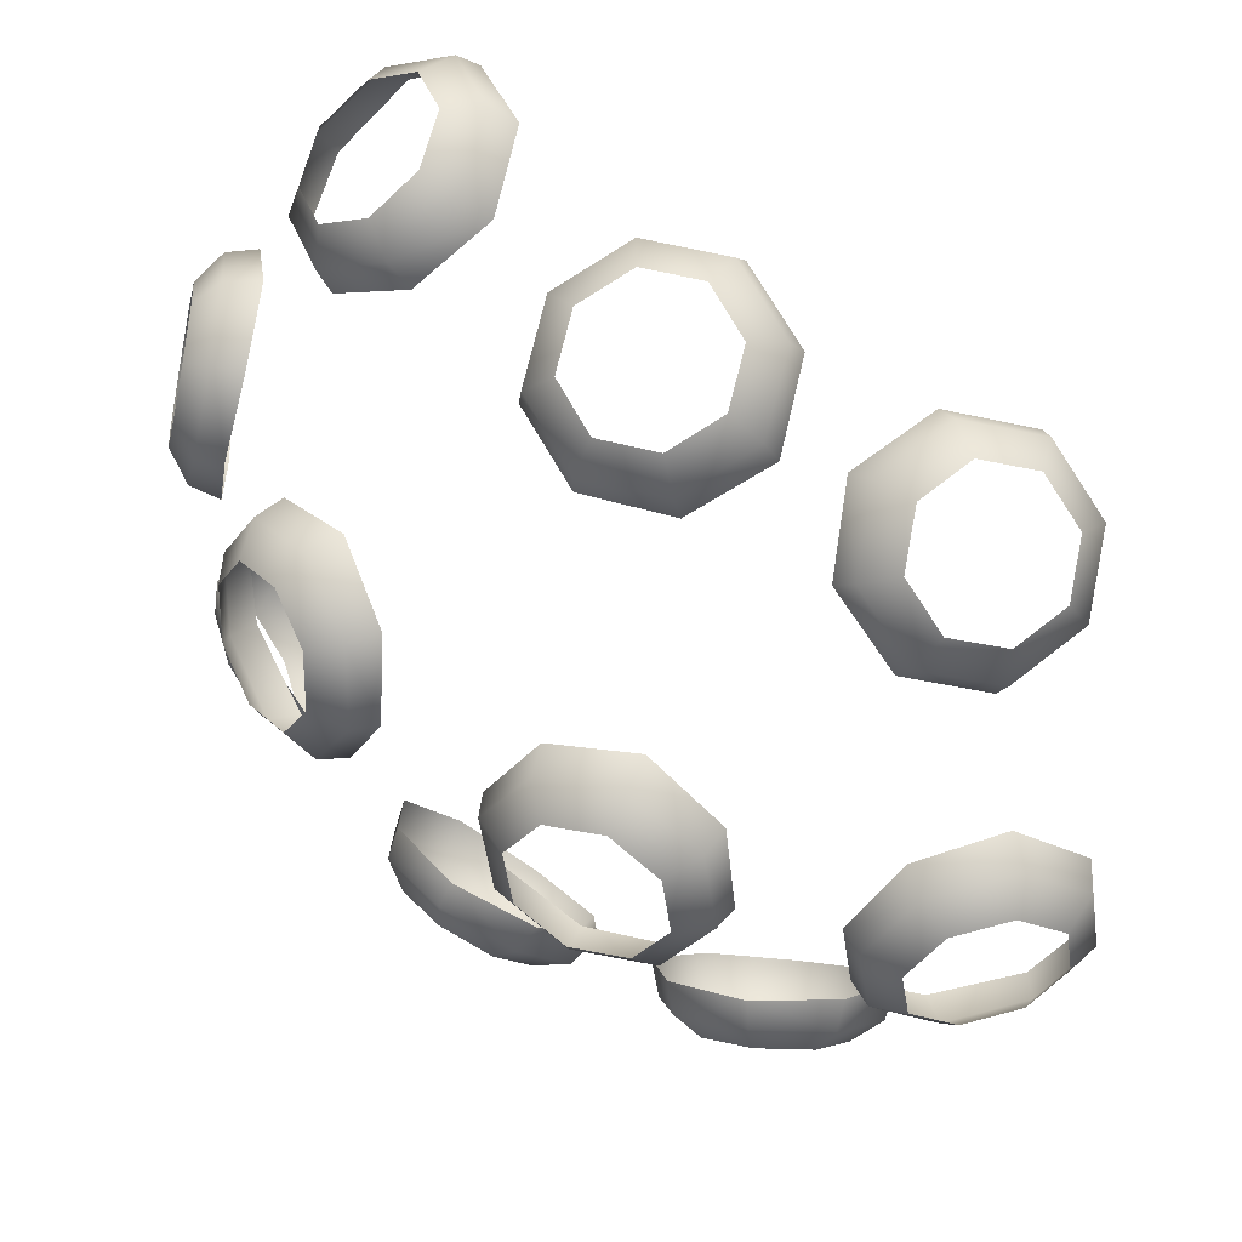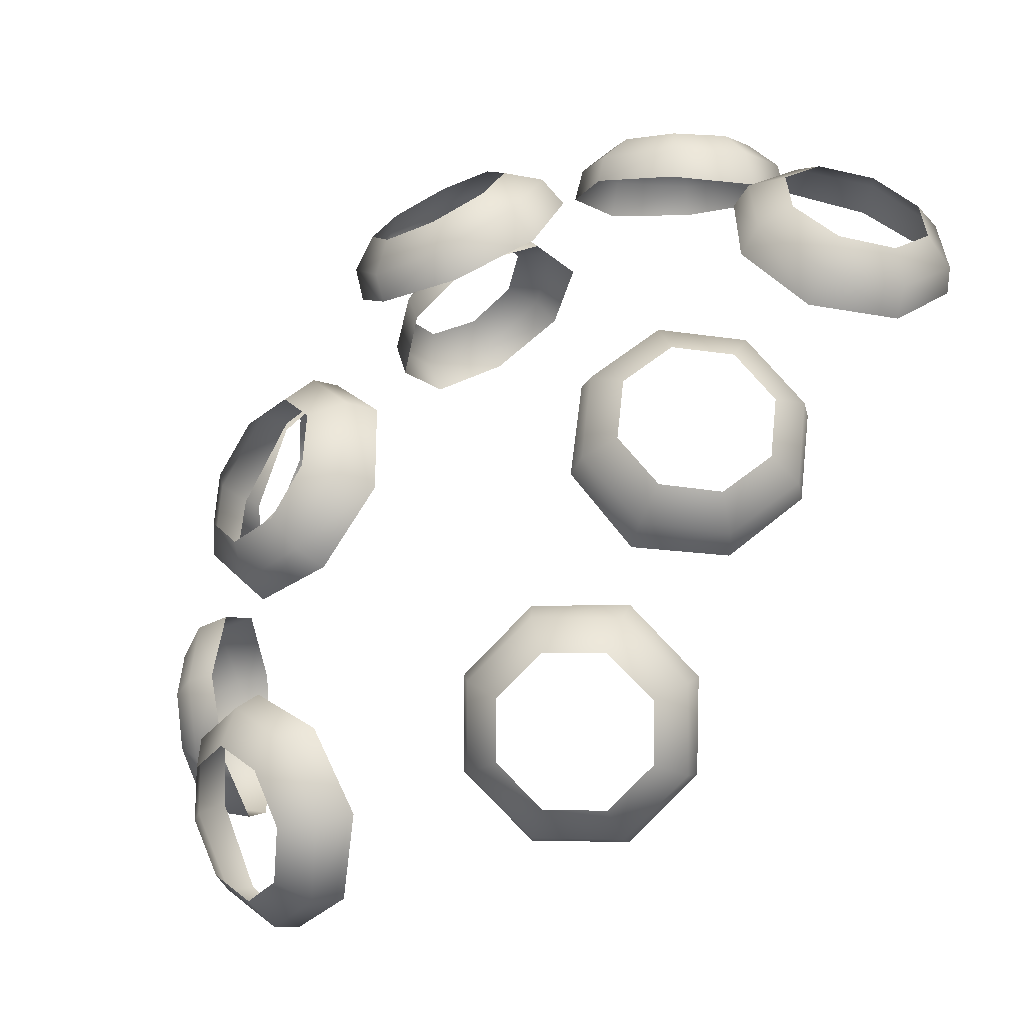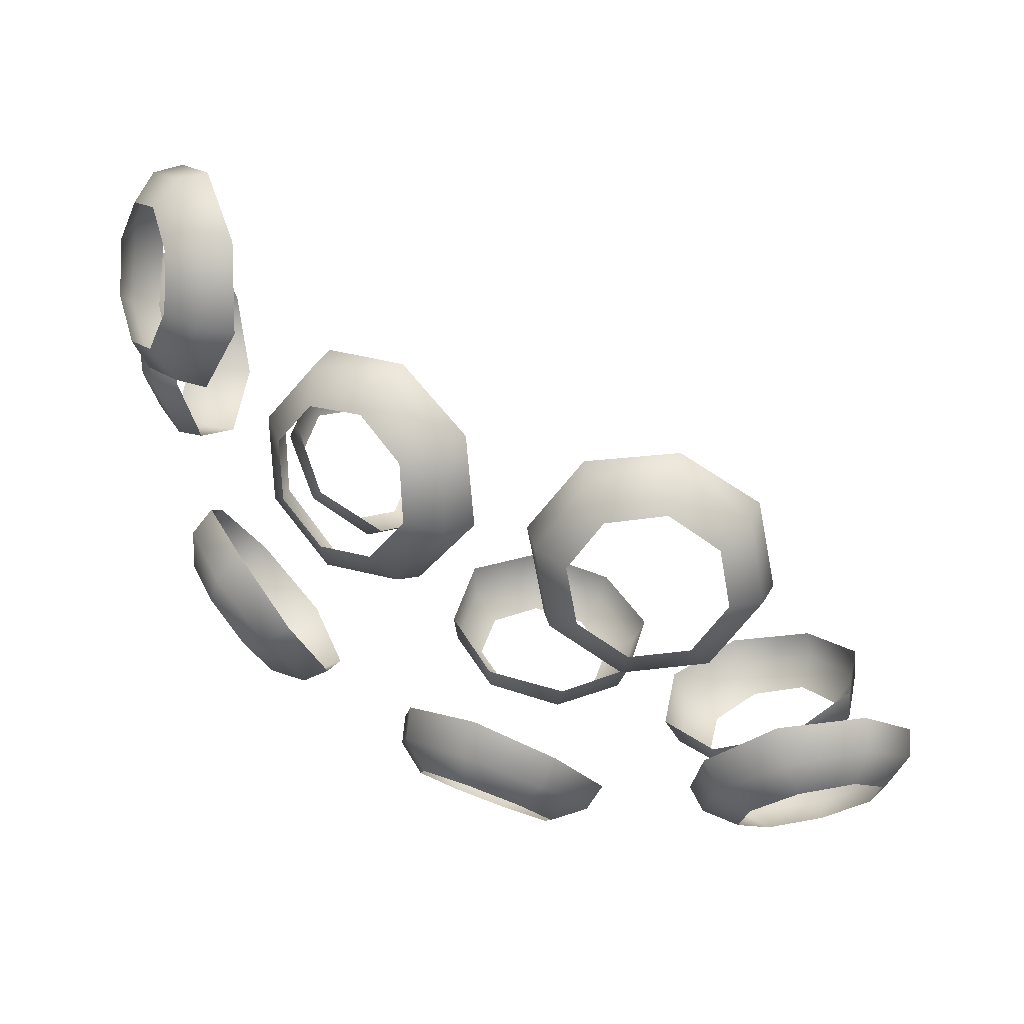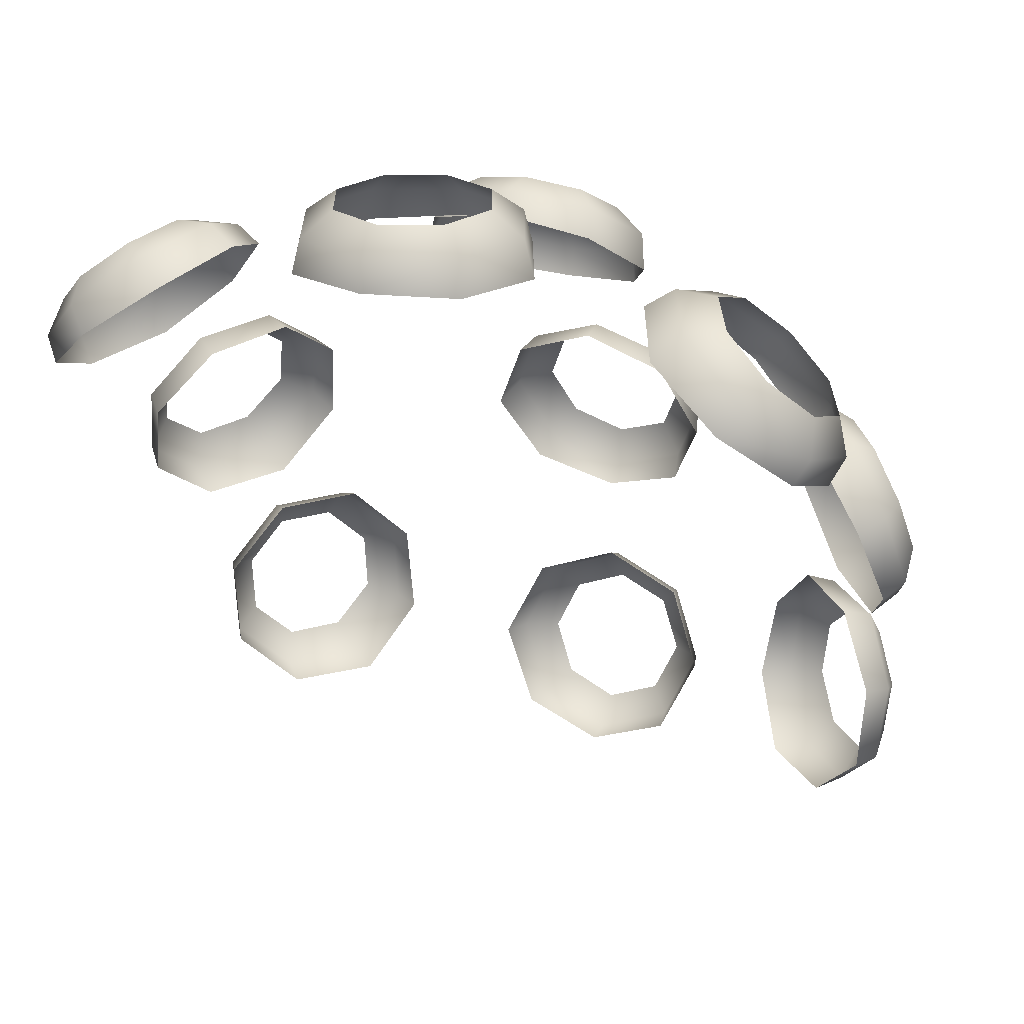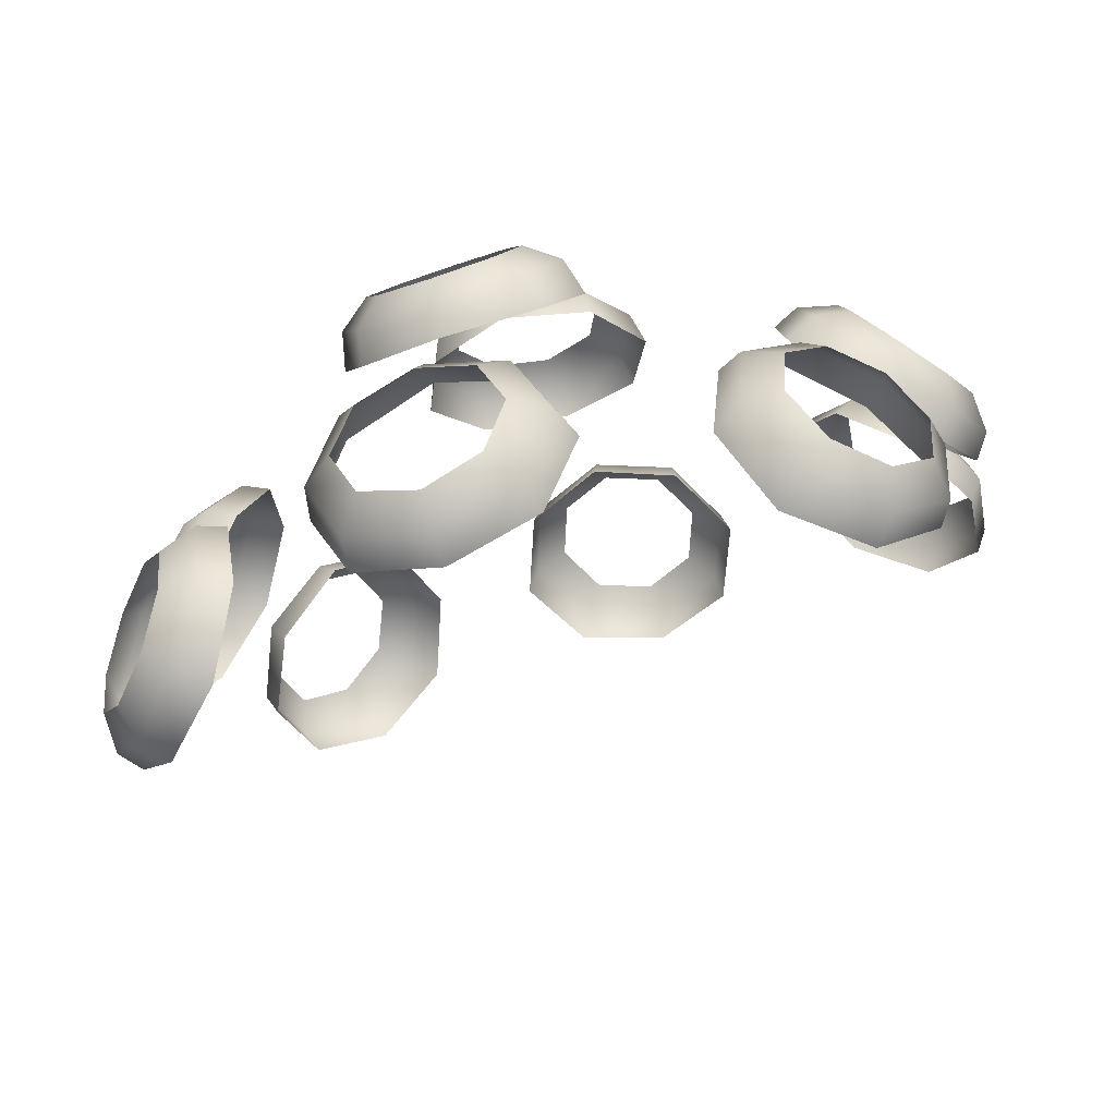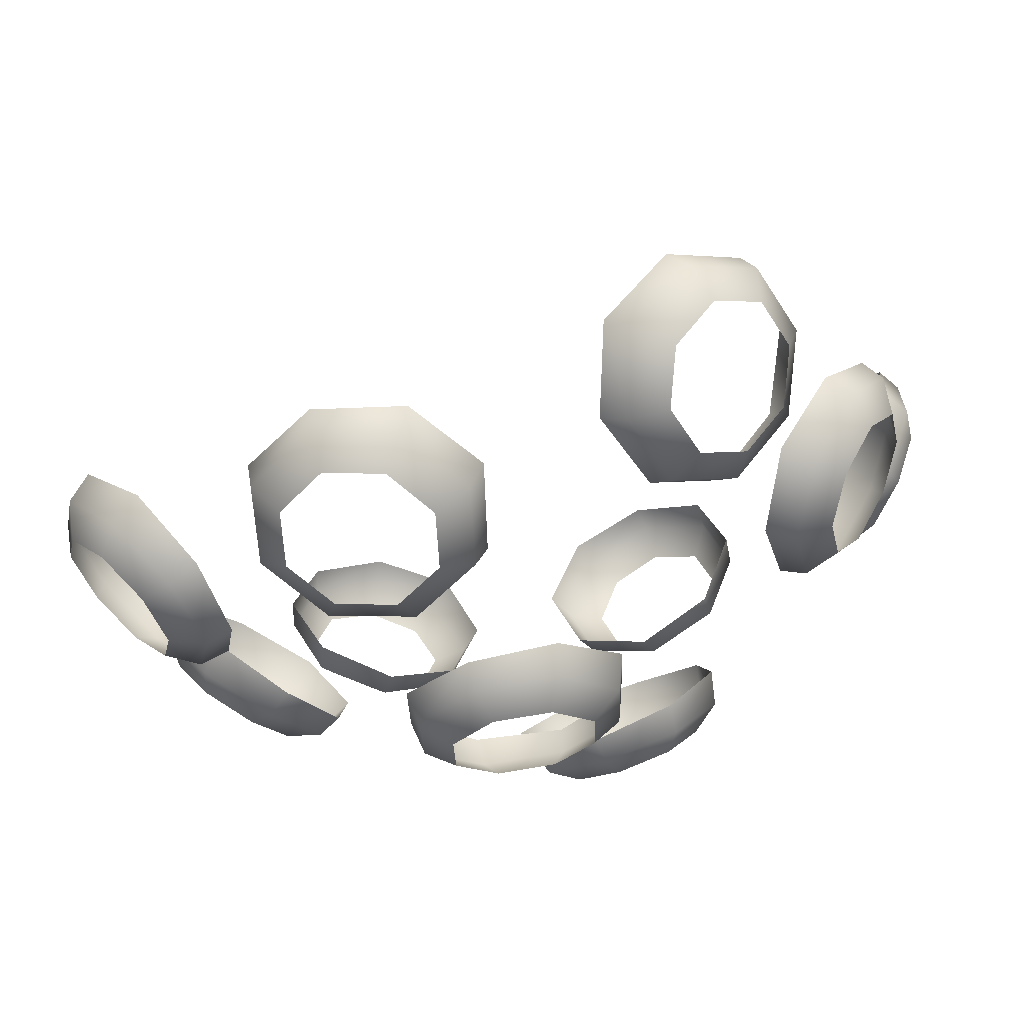
<metadata>
{"format":"obj","ext":"obj","renderer":"f3d","projection":"perspective","resolution":1024,"background":"white","views":[{"elev":-42.5,"azim":-103.1,"up":"+Z"},{"elev":-3.7,"azim":-127.0,"up":"+Y"},{"elev":-16.1,"azim":-74.5,"up":"+Z"},{"elev":25.6,"azim":22.4,"up":"+Y"},{"elev":-58.7,"azim":-160.1,"up":"+Y"},{"elev":-46.5,"azim":26.0,"up":"+Z"}]}
</metadata>
<code>
o Joint_2_Object_2_SINGLE
v 1.788 23.25 -0.4286
v 1.159 23.81 0.7285
v 1.64 23.8 -0.4309
v 1.251 23.33 0.8223
v -1e-06 23.4 1.322
v -1e-06 23.81 1.209
v -1.159 23.81 0.7285
v -1.251 23.33 0.8223
v -1.788 23.25 -0.4286
v -1.64 23.8 -0.4309
v -1.159 23.8 -1.59
v -1.251 23.32 -1.68
v -1e-06 23.38 -2.18
v -1e-06 23.8 -2.071
v 1.251 23.32 -1.68
v 1.159 23.8 -1.59
v 0.8179 24.15 -1.25
v 1.157 24.16 -0.4325
v 0.8179 24.16 0.3854
v -1e-06 24.16 0.7242
v -0.8179 24.16 0.3854
v -1.157 24.16 -0.4325
v -0.8179 24.15 -1.25
v -1e-06 24.15 -1.589
v 1.788 21.87 -4.902
v 1.159 22.98 -4.248
v 1.64 22.33 -5.209
v 1.251 22.63 -3.903
v -1e-06 22.97 -3.527
v -1e-06 23.24 -3.85
v -1.159 22.98 -4.248
v -1.251 22.63 -3.903
v -1.788 21.87 -4.902
v -1.64 22.33 -5.209
v -1.159 21.68 -6.17
v -1.251 21.23 -5.978
v -1e-06 21.01 -6.43
v -1e-06 21.41 -6.568
v 1.251 21.23 -5.978
v 1.159 21.68 -6.17
v 0.8179 22.16 -6.084
v 1.157 22.62 -5.406
v 0.8179 23.08 -4.728
v -1e-06 23.27 -4.447
v -0.8179 23.08 -4.728
v -1.157 22.62 -5.406
v -0.8179 22.16 -6.084
v -1e-06 21.97 -6.365
v 1.788 17.98 -7.781
v 1.159 19.26 -7.867
v 1.64 18.18 -8.292
v 1.251 19.17 -7.386
v 0 19.66 -7.267
v -1e-06 19.71 -7.691
v -1.159 19.26 -7.867
v -1.251 19.17 -7.386
v -1.788 17.98 -7.781
v -1.64 18.18 -8.292
v -1.159 17.1 -8.716
v -1.251 16.84 -8.303
v 0 16.4 -8.55
v 0 16.66 -8.892
v 1.251 16.84 -8.303
v 1.159 17.1 -8.716
v 0.8179 17.55 -8.919
v 1.157 18.31 -8.62
v 0.8179 19.07 -8.32
v 0 19.39 -8.196
v -0.8179 19.07 -8.32
v -1.157 18.31 -8.62
v -0.8179 17.55 -8.919
v 0 17.23 -9.044
v 1.788 13.32 -8.125
v 1.159 14.34 -8.903
v 1.64 13.21 -8.662
v 1.251 14.53 -8.452
v 0 15 -8.623
v 0 14.81 -9.003
v -1.159 14.34 -8.903
v -1.251 14.53 -8.452
v -1.788 13.32 -8.125
v -1.64 13.21 -8.662
v -1.159 12.07 -8.421
v -1.251 12.08 -7.932
v 0 11.58 -7.895
v 0 11.6 -8.321
v 1.159 12.07 -8.421
v 1.251 12.08 -7.932
v 0.8179 12.33 -8.837
v 1.157 13.13 -9.007
v 0.8179 13.93 -9.177
v 0 14.26 -9.247
v -0.8179 13.93 -9.177
v -1.157 13.13 -9.007
v -0.8179 12.33 -8.837
v 0 12 -8.766
v 5.511 21.71 -2.12
v 5.49 21.19 -2.419
v 5.891 21.56 -1.336
v 4.544 21.91 -2.822
v 4.844 22.22 -2.405
v 3.745 22.71 -2.28
v 4.28 22.78 -2.022
v 3.561 23.13 -1.109
v 4.151 23.07 -1.196
v 4.1 22.91 0.003331
v 4.531 22.92 -0.4115
v 5.046 22.19 0.4064
v 5.198 22.41 -0.1272
v 5.845 21.39 -0.1361
v 5.762 21.85 -0.5099
v 6.029 20.98 -1.306
v 5.819 20.53 -1.235
v 5.201 20.7 -2.438
v 4.217 21.54 -2.871
v 3.41 22.45 -2.284
v 3.156 22.85 -1.022
v 3.686 22.58 0.2032
v 4.758 21.84 0.6132
v 5.653 21.04 0.004331
v 6.163 17.75 -3.525
v 6.137 19.11 -3.433
v 6.412 17.95 -3.81
v 5.825 18.97 -3.071
v 4.995 19.97 -3.5
v 5.418 20.04 -3.874
v 4.675 20.19 -4.875
v 4.247 20.14 -4.627
v 3.955 19.38 -5.703
v 4.344 19.47 -5.849
v 4.619 18.31 -6.226
v 4.187 18.11 -6.085
v 4.91 17.06 -5.584
v 5.339 17.38 -5.785
v 6.081 17.23 -4.784
v 5.765 16.94 -4.529
v 6.148 17.79 -4.982
v 6.381 18.3 -4.295
v 6.187 19.12 -4.029
v 5.68 19.77 -4.34
v 5.156 19.88 -5.046
v 4.923 19.37 -5.733
v 5.117 18.55 -5.999
v 5.624 17.89 -5.688
v 5.578 13.92 -4.976
v 5.911 15.17 -5.421
v 5.805 13.92 -5.337
v 5.655 15.27 -5.007
v 5.029 16.25 -5.71
v 5.371 16.06 -6.12
v 4.501 16.07 -7.025
v 4.133 16.24 -6.737
v 3.448 15.29 -7.397
v 3.81 15.2 -7.604
v 3.704 13.95 -7.52
v 3.273 13.96 -7.271
v 3.8 12.98 -6.473
v 4.244 13.06 -6.82
v 5.114 13.05 -5.916
v 4.795 12.98 -5.541
v 5.276 13.46 -6.323
v 5.763 14.07 -5.914
v 5.838 14.95 -5.974
v 5.457 15.58 -6.467
v 4.843 15.59 -7.105
v 4.356 14.97 -7.514
v 4.281 14.09 -7.454
v 4.662 13.46 -6.961
v -4.217 21.54 -2.871
v -4.544 21.91 -2.822
v -5.201 20.7 -2.438
v -3.41 22.45 -2.284
v -3.745 22.71 -2.28
v -3.561 23.13 -1.109
v -3.156 22.85 -1.022
v -4.1 22.91 0.003331
v -3.686 22.58 0.2032
v -5.046 22.19 0.4064
v -4.758 21.84 0.6132
v -5.845 21.39 -0.1361
v -5.653 21.04 0.004332
v -6.029 20.98 -1.306
v -5.819 20.53 -1.235
v -5.49 21.19 -2.419
v -5.511 21.71 -2.12
v -4.844 22.22 -2.405
v -4.28 22.78 -2.022
v -4.151 23.07 -1.196
v -4.531 22.92 -0.4115
v -5.198 22.41 -0.1272
v -5.762 21.85 -0.5099
v -5.891 21.56 -1.336
v -4.91 17.06 -5.584
v -4.619 18.31 -6.226
v -5.339 17.38 -5.785
v -4.187 18.11 -6.085
v -3.955 19.38 -5.703
v -4.344 19.47 -5.849
v -4.675 20.19 -4.875
v -4.247 20.14 -4.627
v -4.995 19.97 -3.5
v -5.418 20.04 -3.874
v -6.137 19.11 -3.433
v -5.825 18.97 -3.071
v -6.163 17.75 -3.525
v -6.412 17.95 -3.81
v -6.081 17.23 -4.784
v -5.765 16.94 -4.529
v -5.624 17.89 -5.688
v -5.117 18.55 -5.999
v -4.923 19.37 -5.733
v -5.156 19.88 -5.046
v -5.68 19.77 -4.34
v -6.187 19.12 -4.029
v -6.381 18.3 -4.295
v -6.148 17.79 -4.982
v -3.8 12.98 -6.473
v -3.704 13.95 -7.52
v -4.244 13.06 -6.82
v -3.273 13.96 -7.271
v -3.448 15.29 -7.397
v -3.81 15.2 -7.604
v -4.501 16.07 -7.025
v -4.133 16.24 -6.737
v -5.029 16.25 -5.71
v -5.371 16.06 -6.12
v -5.911 15.17 -5.421
v -5.655 15.27 -5.007
v -5.578 13.92 -4.976
v -5.805 13.92 -5.337
v -5.114 13.05 -5.916
v -4.795 12.98 -5.541
v -4.662 13.46 -6.961
v -4.281 14.09 -7.454
v -4.356 14.97 -7.514
v -4.843 15.59 -7.105
v -5.457 15.58 -6.467
v -5.838 14.95 -5.974
v -5.763 14.07 -5.914
v -5.276 13.46 -6.323
f 1 3 2
f 4 1 2
f 5 4 2
f 5 2 6
f 5 6 7
f 8 5 7
f 9 8 7
f 9 7 10
f 9 10 11
f 12 9 11
f 13 12 11
f 13 11 14
f 15 13 14
f 15 14 16
f 1 15 16
f 3 1 16
f 3 16 17
f 3 17 18
f 2 3 18
f 2 18 19
f 6 2 19
f 6 19 20
f 7 6 20
f 7 20 21
f 10 7 21
f 10 21 22
f 11 10 22
f 11 22 23
f 14 11 23
f 14 23 24
f 16 14 24
f 16 24 17
f 25 27 26
f 28 25 26
f 29 28 26
f 29 26 30
f 29 30 31
f 32 29 31
f 33 32 31
f 33 31 34
f 33 34 35
f 36 33 35
f 37 36 35
f 37 35 38
f 39 37 38
f 39 38 40
f 25 39 40
f 27 25 40
f 27 40 41
f 27 41 42
f 26 27 42
f 26 42 43
f 30 26 43
f 30 43 44
f 31 30 44
f 31 44 45
f 34 31 45
f 34 45 46
f 35 34 46
f 35 46 47
f 38 35 47
f 38 47 48
f 40 38 48
f 40 48 41
f 49 51 50
f 52 49 50
f 53 52 50
f 53 50 54
f 53 54 55
f 56 53 55
f 57 56 55
f 57 55 58
f 57 58 59
f 60 57 59
f 61 60 59
f 61 59 62
f 63 61 62
f 63 62 64
f 49 63 64
f 51 49 64
f 51 64 65
f 51 65 66
f 50 51 66
f 50 66 67
f 54 50 67
f 54 67 68
f 55 54 68
f 55 68 69
f 58 55 69
f 58 69 70
f 59 58 70
f 59 70 71
f 62 59 71
f 62 71 72
f 64 62 72
f 64 72 65
f 73 75 74
f 76 73 74
f 77 76 74
f 77 74 78
f 77 78 79
f 80 77 79
f 81 80 79
f 81 79 82
f 81 82 83
f 84 81 83
f 85 84 83
f 85 83 86
f 85 86 87
f 88 85 87
f 73 88 87
f 75 73 87
f 75 87 89
f 75 89 90
f 74 75 90
f 74 90 91
f 78 74 91
f 78 91 92
f 79 78 92
f 79 92 93
f 82 79 93
f 82 93 94
f 83 82 94
f 83 94 95
f 86 83 95
f 86 95 96
f 87 86 96
f 87 96 89
f 97 99 98
f 97 98 100
f 101 97 100
f 101 100 102
f 103 101 102
f 103 102 104
f 105 103 104
f 105 104 106
f 107 105 106
f 107 106 108
f 109 107 108
f 109 108 110
f 111 109 110
f 111 110 112
f 99 111 112
f 98 99 112
f 98 112 113
f 98 113 114
f 100 98 114
f 100 114 115
f 100 115 116
f 102 100 116
f 104 102 116
f 104 116 117
f 106 104 117
f 106 117 118
f 108 106 118
f 108 118 119
f 110 108 119
f 110 119 120
f 112 110 120
f 112 120 113
f 121 123 122
f 124 121 122
f 125 124 122
f 125 122 126
f 125 126 127
f 128 125 127
f 129 128 127
f 129 127 130
f 129 130 131
f 132 129 131
f 133 132 131
f 133 131 134
f 133 134 135
f 136 133 135
f 121 136 135
f 123 121 135
f 123 135 137
f 123 137 138
f 122 123 138
f 122 138 139
f 126 122 139
f 126 139 140
f 127 126 140
f 127 140 141
f 130 127 141
f 130 141 142
f 131 130 142
f 131 142 143
f 134 131 143
f 134 143 144
f 135 134 144
f 135 144 137
f 145 147 146
f 148 145 146
f 149 148 146
f 149 146 150
f 149 150 151
f 152 149 151
f 153 152 151
f 153 151 154
f 153 154 155
f 156 153 155
f 157 156 155
f 157 155 158
f 157 158 159
f 160 157 159
f 145 160 159
f 147 145 159
f 147 159 161
f 147 161 162
f 146 147 162
f 146 162 163
f 150 146 163
f 150 163 164
f 151 150 164
f 151 164 165
f 154 151 165
f 154 165 166
f 155 154 166
f 155 166 167
f 158 155 167
f 158 167 168
f 159 158 168
f 159 168 161
f 169 171 170
f 172 169 170
f 172 170 173
f 172 173 174
f 175 172 174
f 175 174 176
f 177 175 176
f 177 176 178
f 179 177 178
f 179 178 180
f 181 179 180
f 181 180 182
f 183 181 182
f 183 182 184
f 171 183 184
f 170 171 184
f 170 184 185
f 170 185 186
f 173 170 186
f 173 186 187
f 174 173 187
f 174 187 188
f 176 174 188
f 176 188 189
f 178 176 189
f 178 189 190
f 180 178 190
f 180 190 191
f 182 180 191
f 182 191 192
f 184 182 192
f 184 192 185
f 193 195 194
f 196 193 194
f 197 196 194
f 197 194 198
f 197 198 199
f 200 197 199
f 201 200 199
f 201 199 202
f 201 202 203
f 204 201 203
f 205 204 203
f 205 203 206
f 205 206 207
f 208 205 207
f 193 208 207
f 195 193 207
f 195 207 209
f 195 209 210
f 194 195 210
f 194 210 211
f 198 194 211
f 198 211 212
f 199 198 212
f 199 212 213
f 202 199 213
f 202 213 214
f 203 202 214
f 203 214 215
f 206 203 215
f 206 215 216
f 207 206 216
f 207 216 209
f 217 219 218
f 220 217 218
f 221 220 218
f 221 218 222
f 221 222 223
f 224 221 223
f 225 224 223
f 225 223 226
f 225 226 227
f 228 225 227
f 229 228 227
f 229 227 230
f 229 230 231
f 232 229 231
f 217 232 231
f 219 217 231
f 219 231 233
f 219 233 234
f 218 219 234
f 218 234 235
f 222 218 235
f 222 235 236
f 223 222 236
f 223 236 237
f 226 223 237
f 226 237 238
f 227 226 238
f 227 238 239
f 230 227 239
f 230 239 240
f 231 230 240
f 231 240 233

</code>
